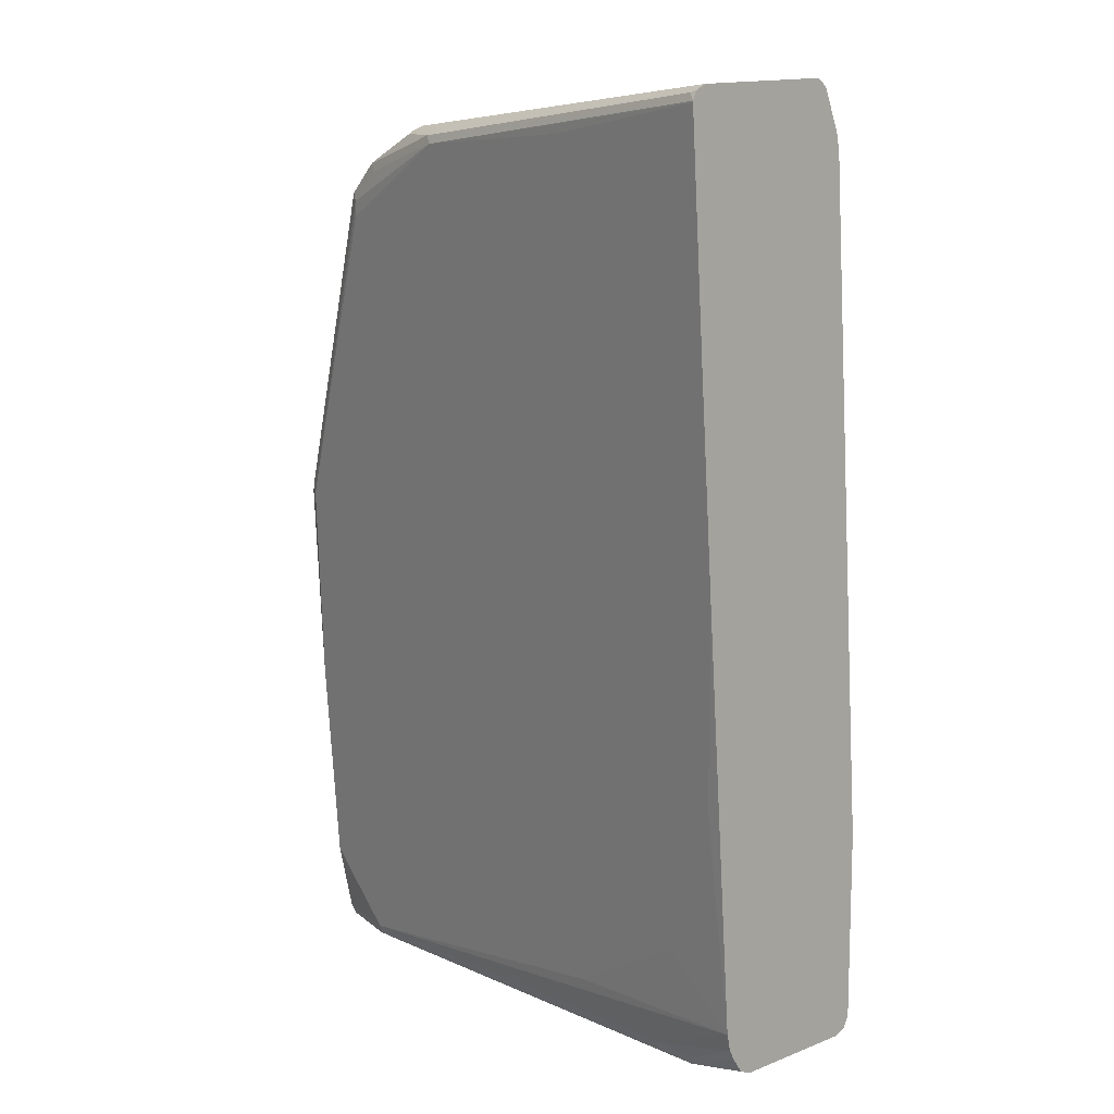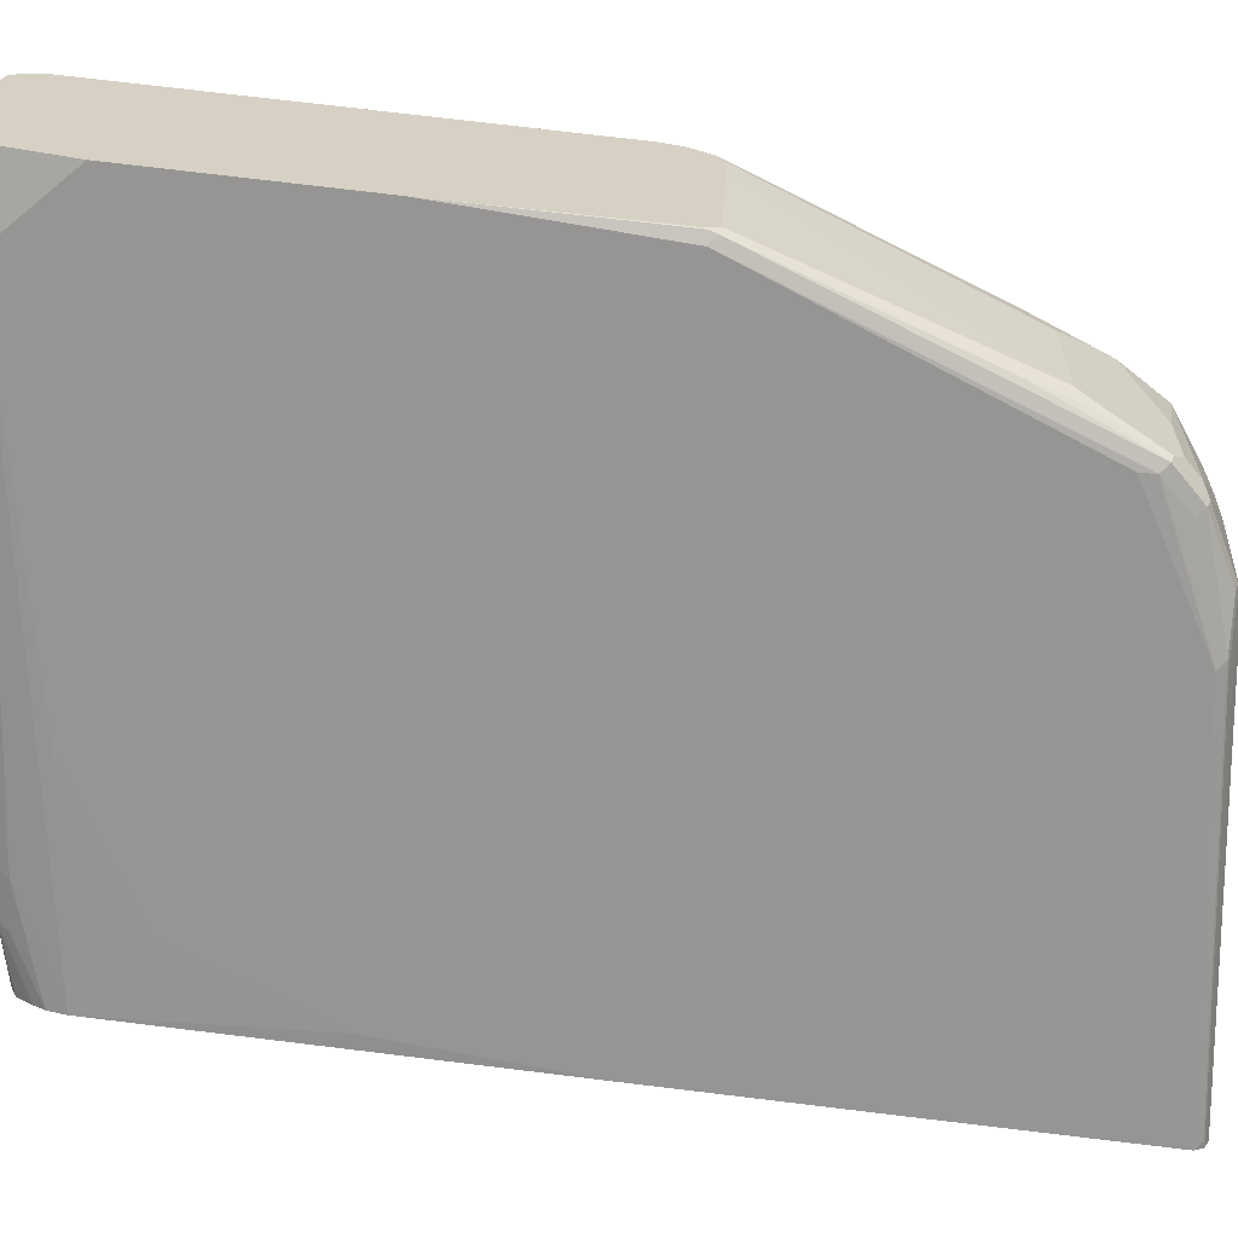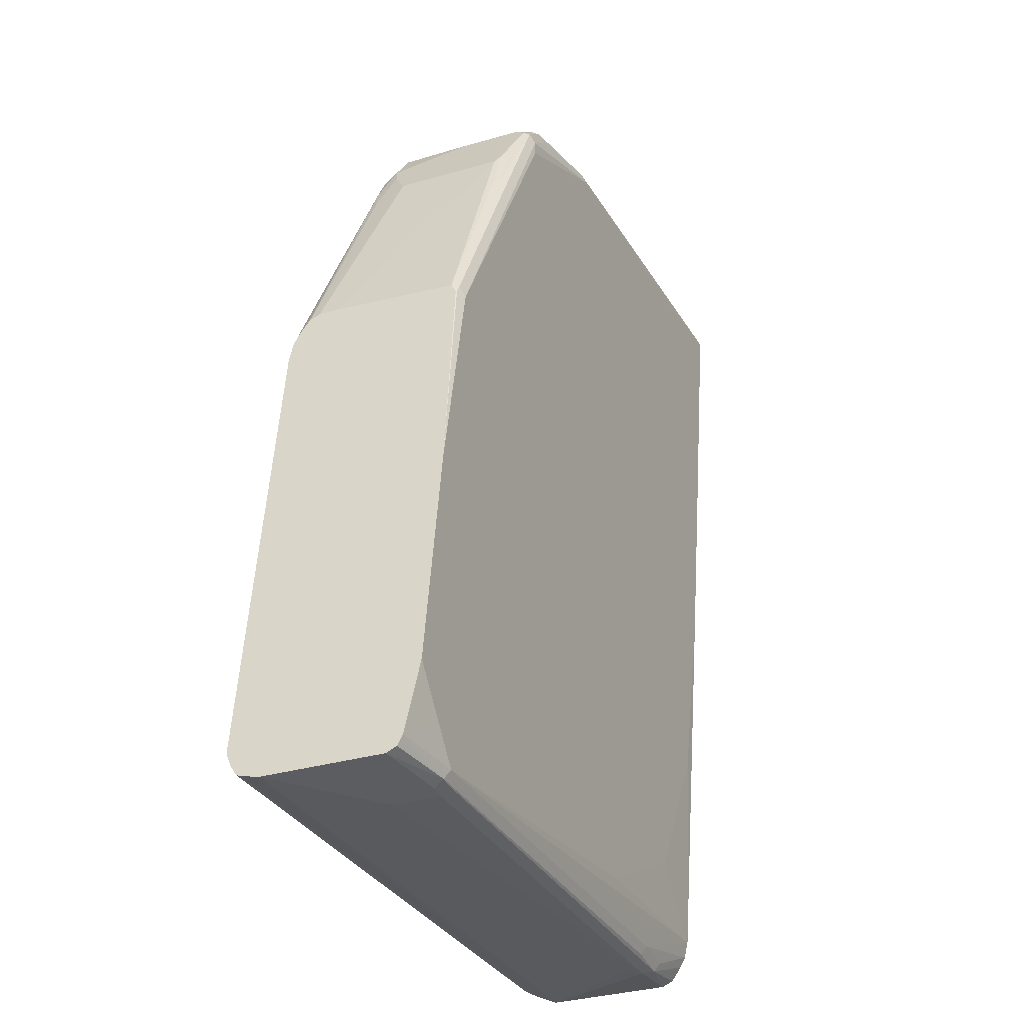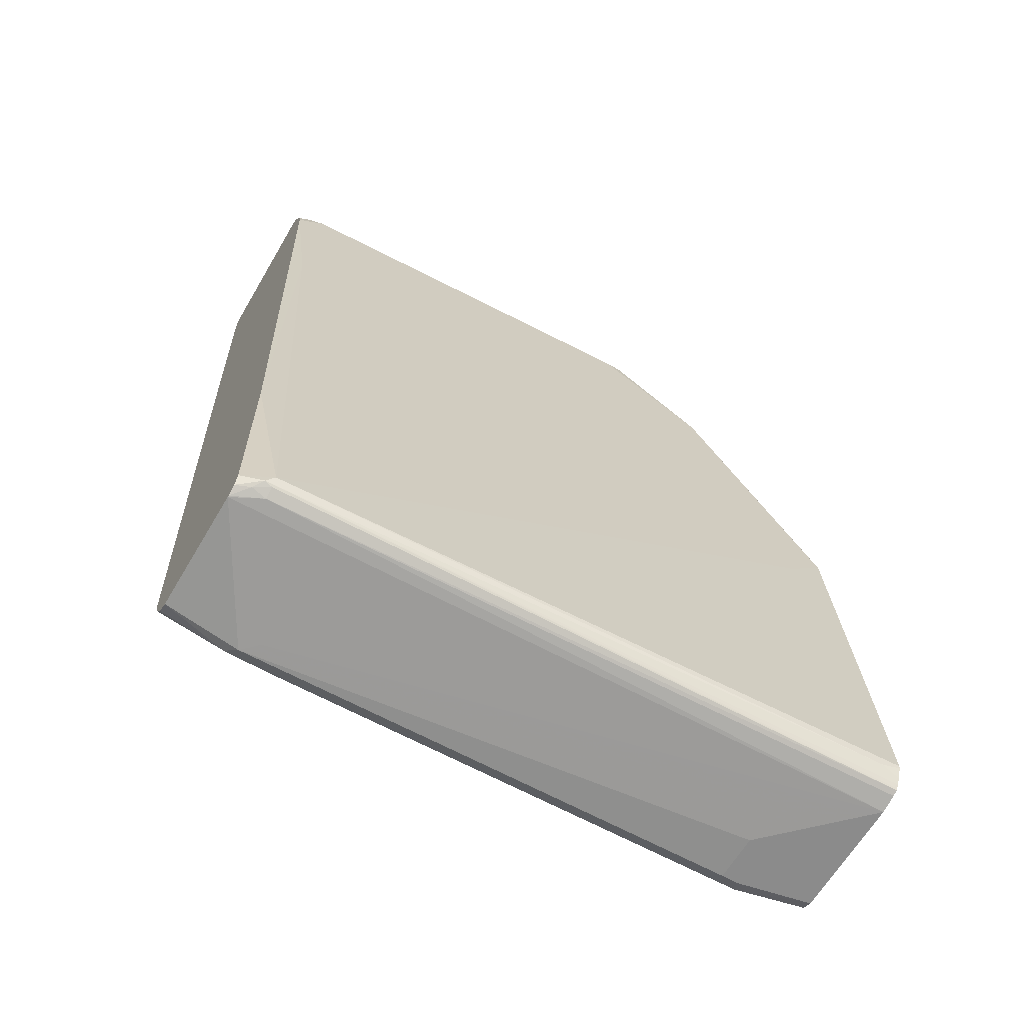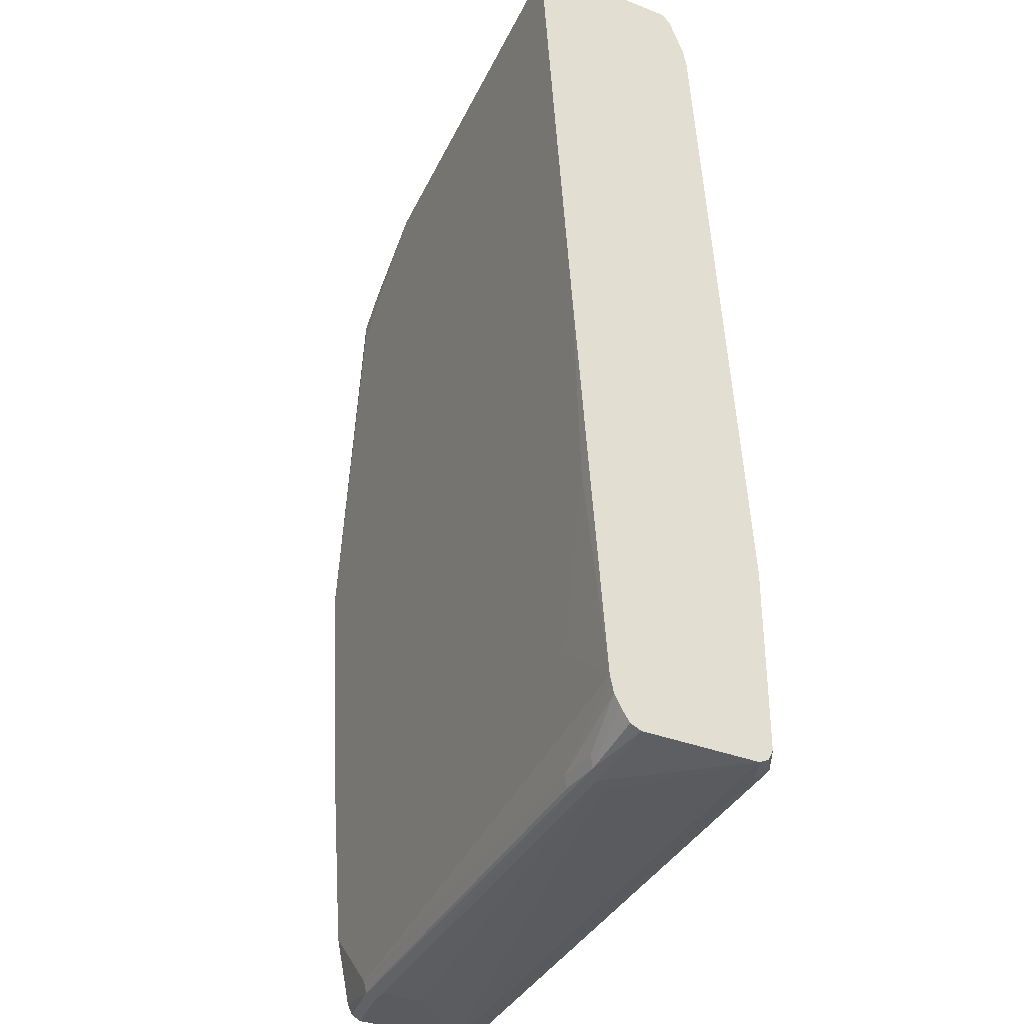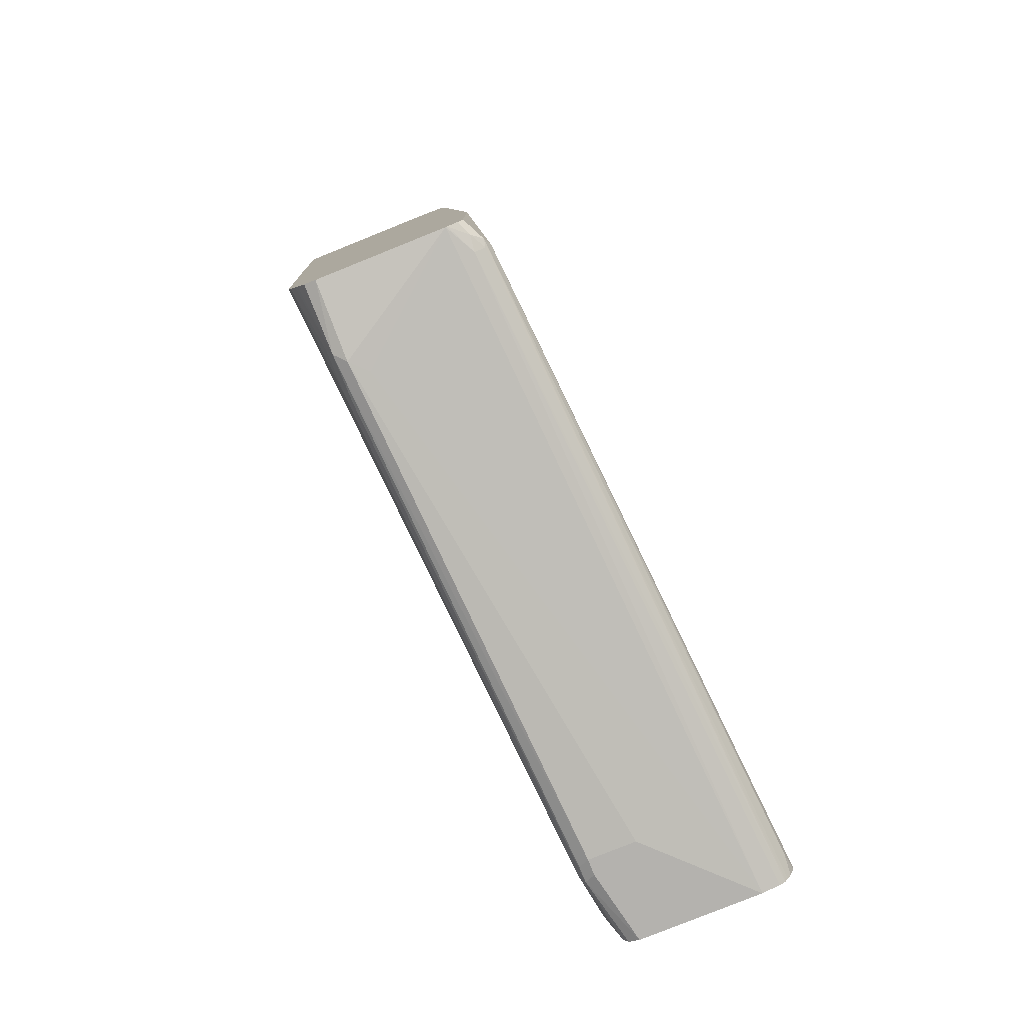
<metadata>
{"format":"obj","ext":"obj","renderer":"f3d","projection":"perspective","resolution":1024,"background":"white","views":[{"elev":12.6,"azim":47.9,"up":"+Z"},{"elev":-63.7,"azim":-95.4,"up":"+Y"},{"elev":-36.0,"azim":-69.6,"up":"+Z"},{"elev":-63.9,"azim":149.5,"up":"+Z"},{"elev":-33.3,"azim":61.0,"up":"+Z"},{"elev":-79.8,"azim":111.9,"up":"+Z"}]}
</metadata>
<code>
v 0.2249 -0.01805 -0.4874
v 0.2249 0.05414 -0.4874
v 0.2249 -0.0247 -0.4846
v 0.1865 -0.02406 -0.4934
v 0.1805 -0.01805 -0.4964
v 0.2076 0.06318 -0.4874
v 0.2249 0.05498 -0.4872
v 0.1715 -0.009018 -0.4964
v -0.1599 0.07867 -0.5145
v 0.2249 -0.02892 -0.4784
v 0.1595 -0.02406 -0.4934
v -0.1113 -0.006012 -0.5115
v -0.1083 1.494e-05 -0.5145
v 0.2249 -0.03057 -0.4759
v 0.1896 -0.02707 -0.4874
v -0.1083 0.02708 -0.5145
v -0.1444 0.06318 -0.5145
v 0.2076 0.0692 -0.4844
v 0.2166 0.06431 -0.4852
v -0.1599 0.08882 -0.5122
v -0.1599 0.09203 -0.5109
v 0.2249 0.0605 -0.4845
v -0.1534 0.07221 -0.5145
v -0.1599 0.009031 -0.5145
v -0.1203 -0.006012 -0.5115
v 0.1625 -0.02707 -0.4874
v -0.1173 1.494e-05 -0.5145
v 0.2249 -0.03384 -0.4697
v 0.2121 0.06995 -0.4829
v -0.1599 0.09398 -0.508
v -0.158 0.09251 -0.51
v 0.2249 0.06354 -0.4784
v -0.1599 0.00302 -0.5115
v -0.1173 -0.009018 -0.5054
v -0.1599 1.494e-05 -0.5054
v -0.1599 0.001284 -0.508
v 0.2249 -0.03463 -0.4662
v 0.2249 -0.03593 -0.4603
v 0.2249 -0.0361 -0.4596
v -0.1489 0.09704 -0.5009
v 0.2076 0.07221 -0.4784
v 0.2136 0.0692 -0.4784
v -0.1599 0.096 -0.5046
v 0.2249 0.06318 -0.3693
v 0.09926 -0.02707 -0.4694
v -0.01804 -0.01805 -0.4784
v -0.1354 -0.009018 -0.4874
v -0.1599 -0.009018 -0.4629
v 0.1805 -0.0361 -0.4242
v 0.2249 -0.05415 -0.2159
v 0.2166 -0.04513 -0.3339
v -0.1599 0.09842 -0.4981
v -0.1599 0.09872 -0.4964
v -0.06317 0.09026 -0.4694
v -0.1354 0.08122 -0.2617
v 0.2166 0.04513 -0.09934
v 0.2249 0.04513 -0.1166
v 0.1715 -0.0361 -0.4152
v -0.03609 -0.01805 -0.4603
v -0.1173 -0.01805 -0.3791
v -0.1534 -0.01805 -0.343
v -0.1599 -0.01805 -0.3365
v 0.2249 -0.06318 -0.08956
v 0.2166 -0.06318 -0.08126
v 0.1986 -0.04513 -0.3159
v -0.1599 0.08122 -0.2372
v -0.1534 0.08122 -0.2437
v -0.09026 0.06318 -0.05418
v -0.02705 0.05414 0.009002
v 0.09026 0.04513 0.01801
v 0.2076 0.0361 0.02708
v 0.2249 0.0361 0.009717
v 0.09926 -0.04513 -0.2167
v 0.07218 -0.04513 -0.1896
v -0.08122 -0.04513 -0.03616
v -0.1534 -0.02707 -0.2167
v -0.1595 -0.02406 -0.2167
v -0.1599 -0.02346 -0.2167
v 0.2249 -0.07184 0.03609
v 0.1715 -0.06318 -0.03616
v -0.1599 0.08066 -0.2347
v -0.09327 0.05717 -0.04215
v -0.07071 0.05264 -0.01056
v -0.06317 0.05414 -0.009073
v -0.03609 0.05414 0.009002
v -0.1599 0.07897 -0.2271
v -0.02403 0.05114 0.01499
v 0.09327 0.04212 0.02406
v 0.2106 0.03309 0.03307
v 0.2177 0.03384 0.02708
v 0.2249 0.03426 0.01801
v 0.1444 -0.06318 -0.009073
v 0.1173 -0.06318 0.01801
v 3.694e-05 -0.05415 0.009002
v -0.08122 -0.04513 -0.02709
v -0.158 -0.02481 -0.2121
v -0.1599 -0.0207 -0.2111
v 0.2249 -0.07184 0.0368
v -0.1023 0.05717 -0.06022
v -0.09327 0.04813 -0.03314
v -0.07519 0.04813 -0.006051
v -0.1599 0.0766 -0.2214
v -0.04362 0.05264 0.007519
v -0.03308 0.05114 0.01499
v 0.2249 0.02444 0.04246
v 0.2189 0.03159 0.03158
v 0.2249 0.03384 0.01988
v -0.004483 -0.05189 0.01351
v -0.06317 -0.04513 -0.009073
v -0.08574 -0.04286 -0.02259
v -0.1128 -0.03384 -0.08577
v -0.1143 -0.03009 -0.08428
v -0.1053 -0.03009 -0.0572
v -0.1083 -0.02707 -0.06319
v -0.1599 0.05159 -0.2076
v 0.2249 -0.06932 0.04186
v 0.2211 -0.06994 0.04059
v -0.1083 0.05414 -0.07225
v -0.1599 0.07364 -0.2167
v -0.1599 0.06932 -0.2106
v -0.1038 0.04964 -0.05868
v -0.09926 0.04513 -0.04517
v -0.1083 0.0361 -0.06319
v -0.09026 1.494e-05 -0.02709
v -0.08423 0.00302 -0.01506
v -0.07519 -0.03309 -0.006051
v -0.04811 0.04813 0.01202
v -0.04061 0.04964 0.01351
v -0.03609 0.04513 0.01801
v 0.0301 0.04212 0.02406
v 0.2249 0.01973 0.04625
v 0.2249 0.02716 0.03598
v 3.694e-05 -0.05114 0.01499
v -0.03157 -0.04286 0.01351
v -0.04961 -0.04286 0.004497
v -0.06769 -0.04286 -0.004568
v -0.0692 -0.0391 -0.003029
v -0.0782 -0.0391 -0.01204
v -0.08725 -0.0391 -0.0211
v -0.1038 -0.03384 -0.05868
v -0.09026 -0.0361 -0.02709
v -0.1599 0.06318 -0.2076
v 0.2249 -0.06355 0.04471
v 3.694e-05 -0.04513 0.01801
v -0.08423 -0.03309 -0.01506
v -0.04811 0.02105 0.01202
v -0.03609 0.01805 0.01801
v 0.03609 0.0361 0.02708
v 0.2249 0.01866 0.04675
v -0.02705 -0.04211 0.01499
v -0.02705 -0.0361 0.01801
v -0.03308 -0.0391 0.01499
v -0.04212 0.01504 0.01499
f 85 103 128
f 83 85 84
f 87 105 88
f 87 104 105
f 83 103 85
f 85 128 104
f 83 127 103
f 98 117 108
f 82 102 99
f 82 86 102
f 82 101 83
f 82 100 101
f 82 99 100
f 88 105 89
f 79 92 80
f 83 101 127
f 89 105 106
f 98 116 117
f 90 107 91
f 79 93 92
f 97 114 115
f 99 118 100
f 97 113 114
f 97 112 113
f 97 111 112
f 96 111 97
f 96 110 111
f 95 110 96
f 95 136 110
f 95 109 136
f 94 109 95
f 94 108 109
f 94 98 108
f 90 106 107
f 89 106 90
f 79 94 93
f 62 77 78
f 78 96 97
f 68 86 82
f 68 81 86
f 68 85 69
f 68 84 85
f 68 83 84
f 68 82 83
f 66 81 68
f 64 73 65
f 64 80 73
f 64 79 80
f 63 79 64
f 62 75 76
f 62 76 77
f 99 102 119
f 61 75 62
f 69 85 104
f 79 98 94
f 69 104 87
f 69 88 71
f 77 96 78
f 76 95 96
f 76 96 77
f 75 95 76
f 75 94 95
f 75 93 94
f 75 92 93
f 74 92 75
f 73 92 74
f 73 80 92
f 71 91 72
f 71 90 91
f 71 89 90
f 71 88 89
f 69 71 70
f 69 87 88
f 99 119 120
f 146 153 147
f 100 118 121
f 130 149 131
f 130 148 149
f 129 148 130
f 129 147 148
f 127 129 128
f 127 147 129
f 127 146 147
f 126 137 146
f 126 145 137
f 124 145 125
f 124 141 145
f 121 123 122
f 120 142 123
f 118 120 123
f 118 123 121
f 133 144 151
f 116 144 133
f 133 151 150
f 134 150 151
f 61 74 75
f 147 151 148
f 147 152 151
f 147 153 152
f 143 151 144
f 143 148 151
f 143 149 148
f 139 145 141
f 138 145 139
f 137 153 146
f 137 152 153
f 137 145 138
f 135 137 136
f 134 152 137
f 134 151 152
f 134 137 135
f 116 143 144
f 114 142 115
f 114 123 142
f 105 130 131
f 105 132 106
f 104 128 129
f 104 130 105
f 104 129 130
f 103 127 128
f 101 145 126
f 101 125 145
f 101 146 127
f 101 126 146
f 100 125 101
f 100 124 125
f 100 123 124
f 100 122 123
f 100 121 122
f 106 132 107
f 108 133 150
f 108 150 134
f 108 134 135
f 114 124 123
f 114 141 124
f 113 141 114
f 113 139 141
f 111 113 112
f 111 140 113
f 110 140 111
f 99 120 118
f 110 113 140
f 110 138 139
f 110 137 138
f 110 136 137
f 108 116 133
f 108 117 116
f 108 136 109
f 108 135 136
f 110 139 113
f 60 74 61
f 18 21 29
f 59 73 74
f 9 23 17
f 8 23 9
f 7 19 22
f 6 21 18
f 6 20 21
f 6 9 20
f 6 19 7
f 6 18 19
f 5 23 8
f 5 17 23
f 5 16 17
f 5 13 16
f 4 26 11
f 4 15 26
f 4 14 15
f 9 17 16
f 4 10 14
f 9 16 13
f 9 27 24
f 9 81 66
f 9 86 81
f 9 102 86
f 9 119 102
f 9 120 119
f 9 142 120
f 9 115 142
f 9 97 115
f 9 78 97
f 9 62 78
f 9 48 62
f 9 35 48
f 9 36 35
f 9 33 36
f 9 24 33
f 9 13 27
f 9 66 53
f 4 12 13
f 4 11 25
f 1 143 116
f 1 149 143
f 1 131 149
f 1 105 131
f 1 132 105
f 1 107 132
f 1 91 107
f 1 72 91
f 1 57 72
f 1 44 57
f 1 32 44
f 1 22 32
f 1 7 22
f 1 2 7
f 59 74 60
f 1 116 98
f 4 25 12
f 1 98 79
f 1 63 50
f 3 10 4
f 2 9 6
f 2 8 9
f 2 5 8
f 2 6 7
f 1 5 2
f 1 4 5
f 1 3 4
f 1 10 3
f 1 14 10
f 1 28 14
f 1 37 28
f 1 38 37
f 1 39 38
f 1 50 39
f 1 79 63
f 9 53 52
f 4 13 5
f 9 43 30
f 46 65 59
f 46 51 65
f 46 58 51
f 46 49 58
f 45 49 46
f 44 56 57
f 41 56 44
f 41 55 56
f 41 54 55
f 41 53 54
f 41 52 53
f 41 44 42
f 40 52 41
f 40 43 52
f 39 51 49
f 47 60 61
f 47 61 62
f 47 62 48
f 49 51 58
f 59 65 73
f 9 52 43
f 56 66 68
f 56 67 66
f 56 72 57
f 56 71 72
f 56 70 71
f 39 50 51
f 56 69 70
f 55 67 56
f 53 55 54
f 53 67 55
f 53 66 67
f 51 64 65
f 51 63 64
f 50 63 51
f 56 68 69
f 39 49 45
f 47 59 60
f 35 47 48
f 25 34 35
f 25 26 34
f 24 25 33
f 24 27 25
f 22 29 32
f 21 31 29
f 21 30 31
f 19 29 22
f 18 29 19
f 15 28 26
f 14 28 15
f 12 27 13
f 12 25 27
f 11 26 25
f 9 30 21
f 25 35 36
f 25 36 33
f 9 21 20
f 32 42 44
f 34 47 35
f 34 59 47
f 34 46 59
f 34 45 46
f 30 43 40
f 26 28 37
f 34 39 45
f 29 42 32
f 29 40 41
f 29 30 40
f 29 31 30
f 26 39 34
f 26 38 39
f 26 37 38
f 29 41 42

</code>
